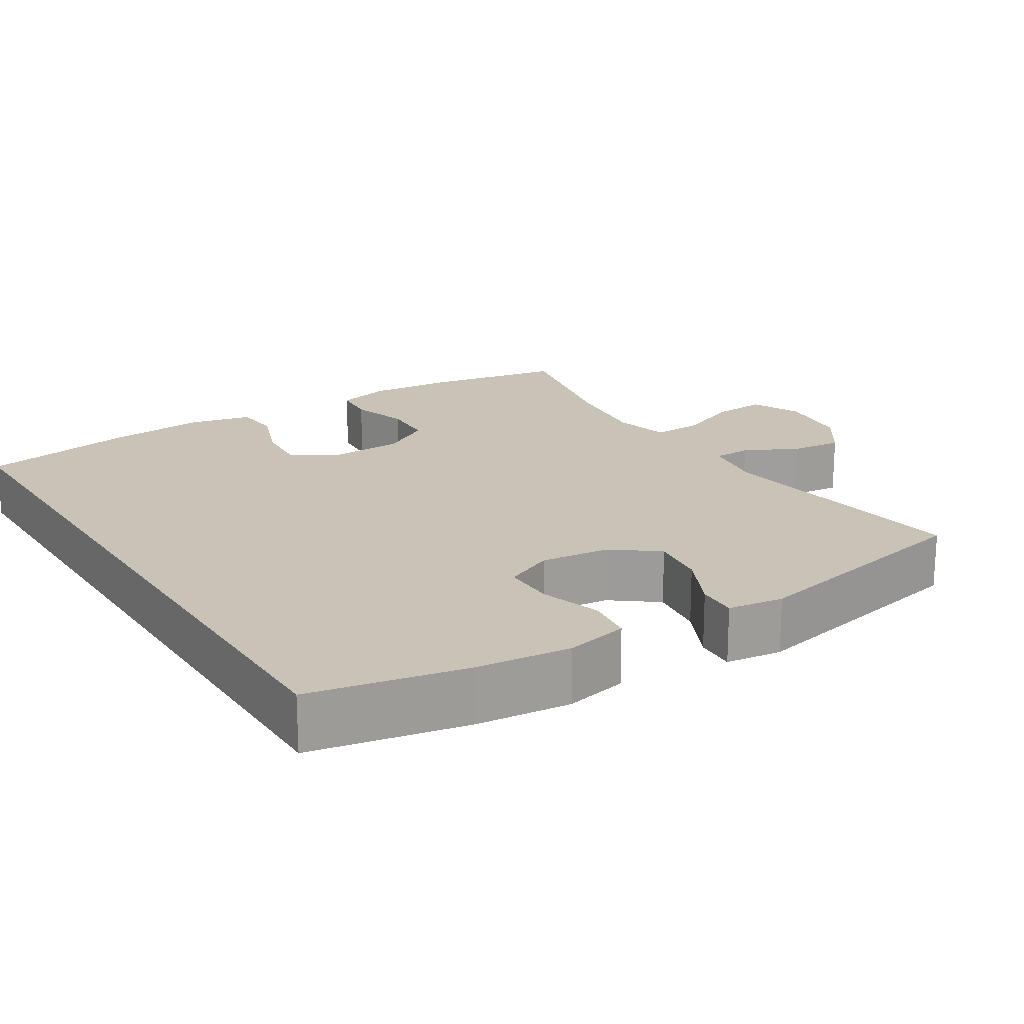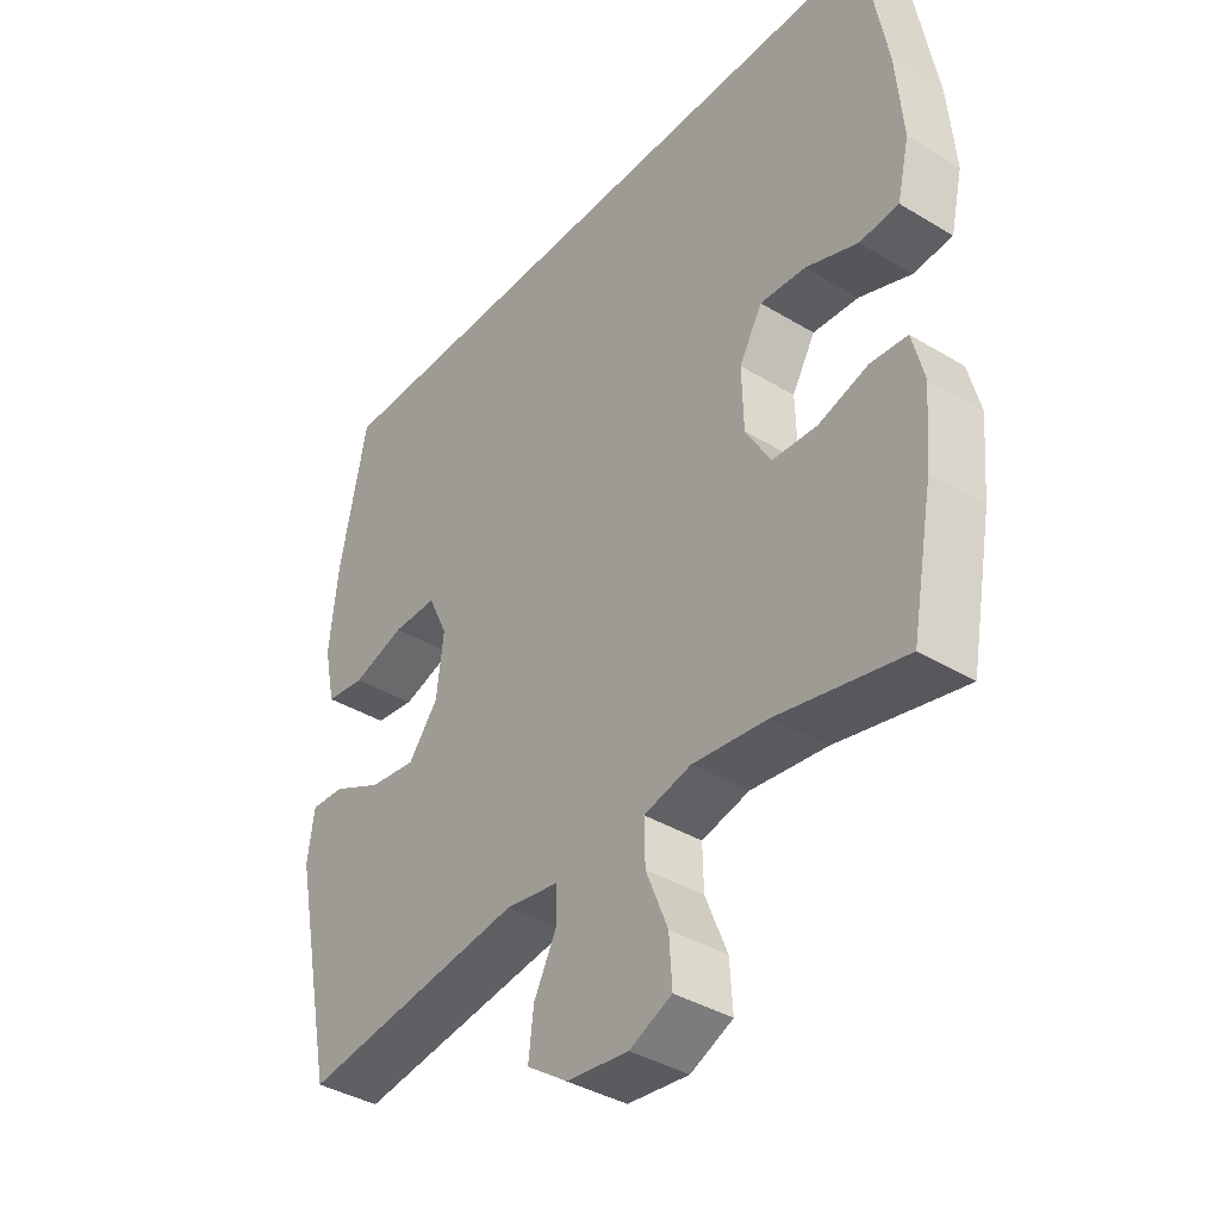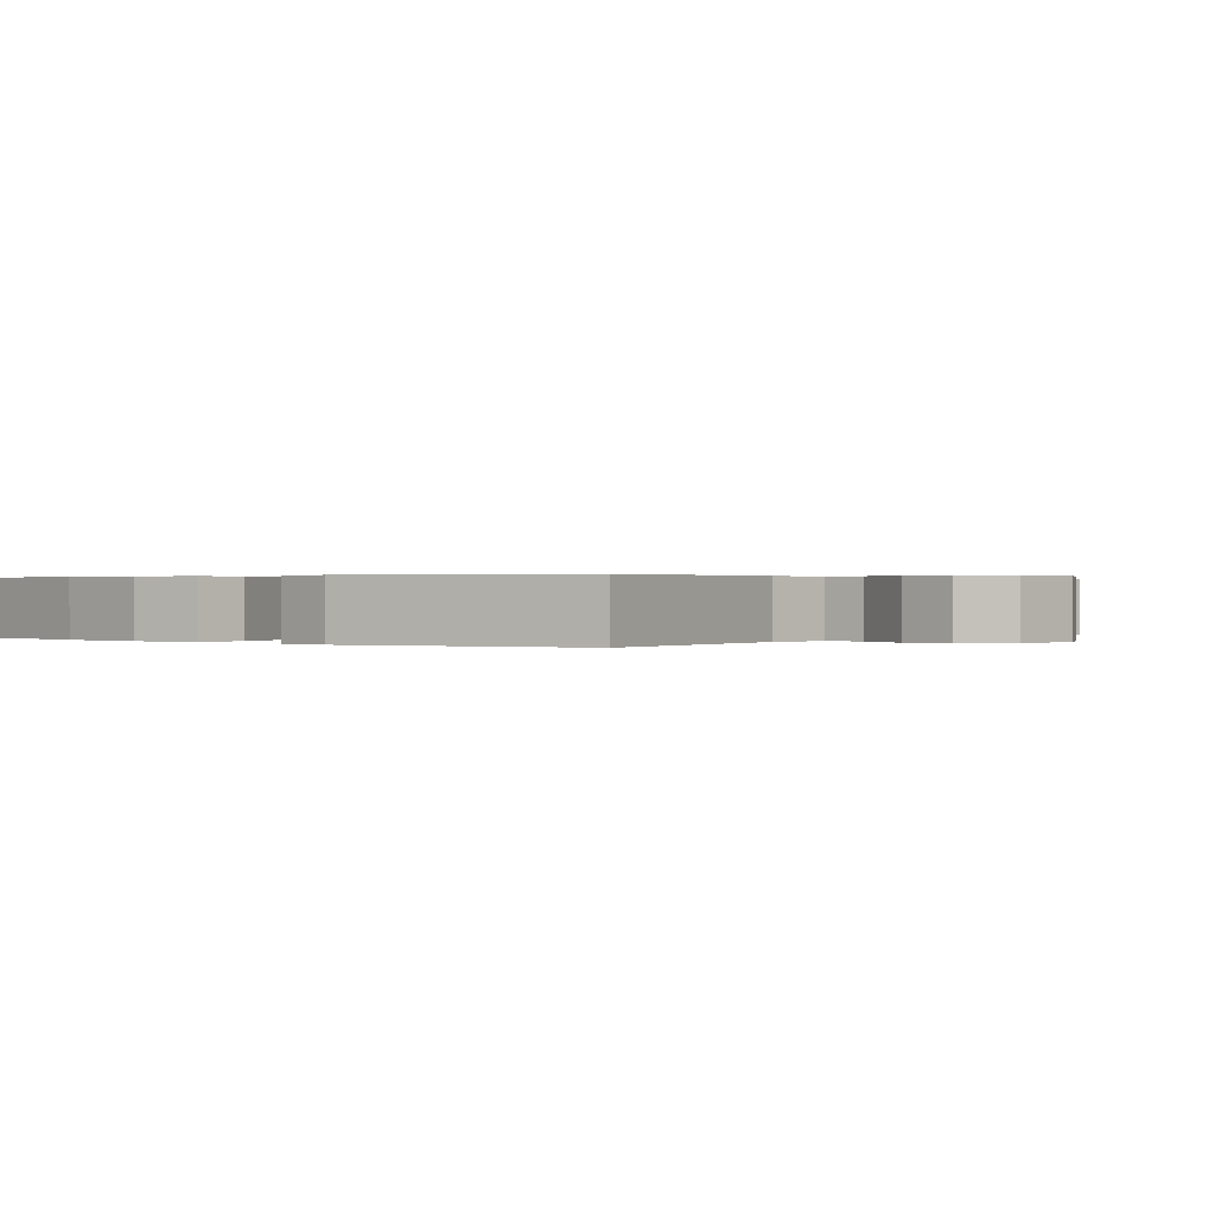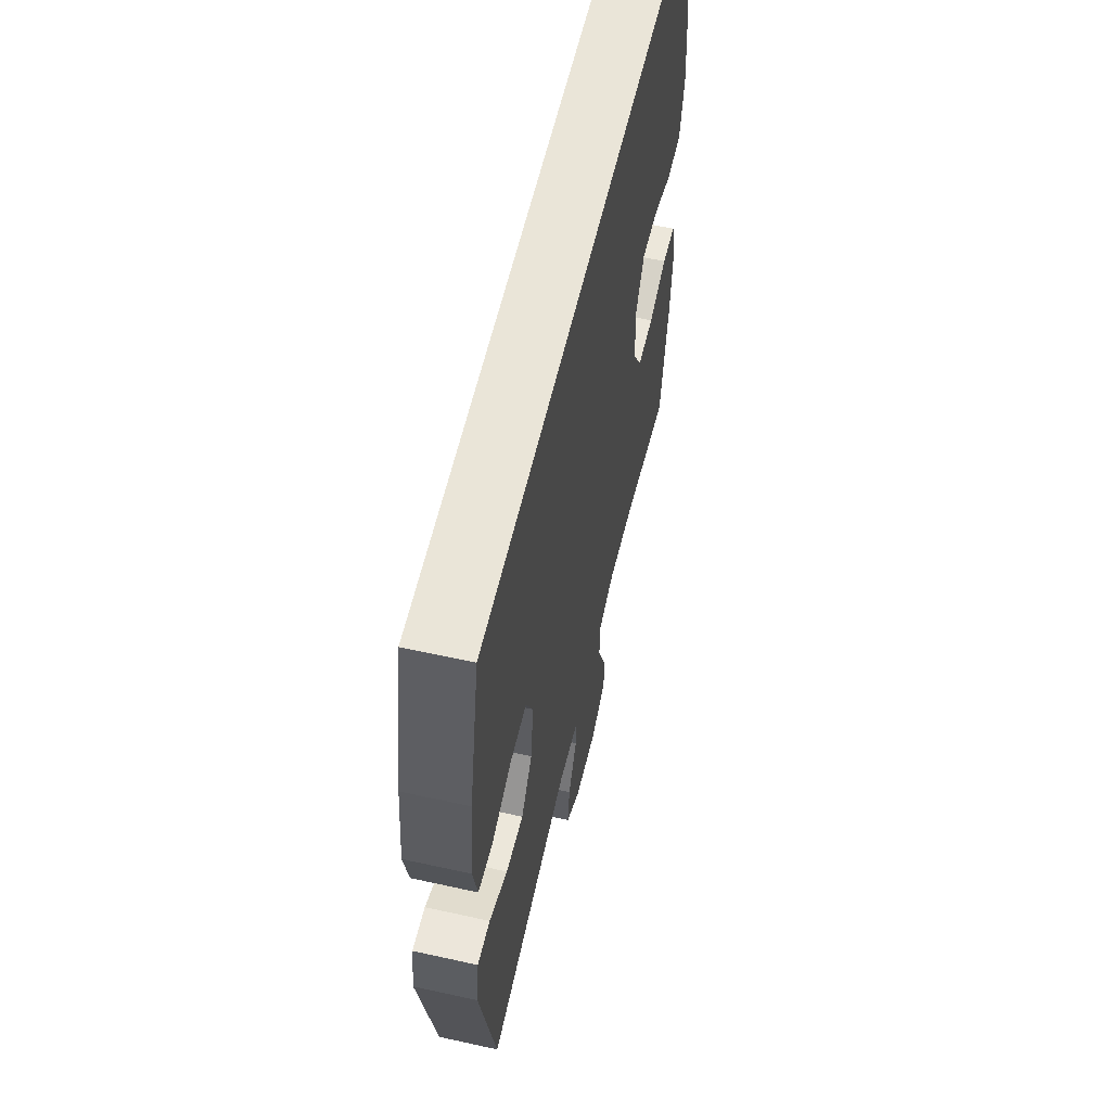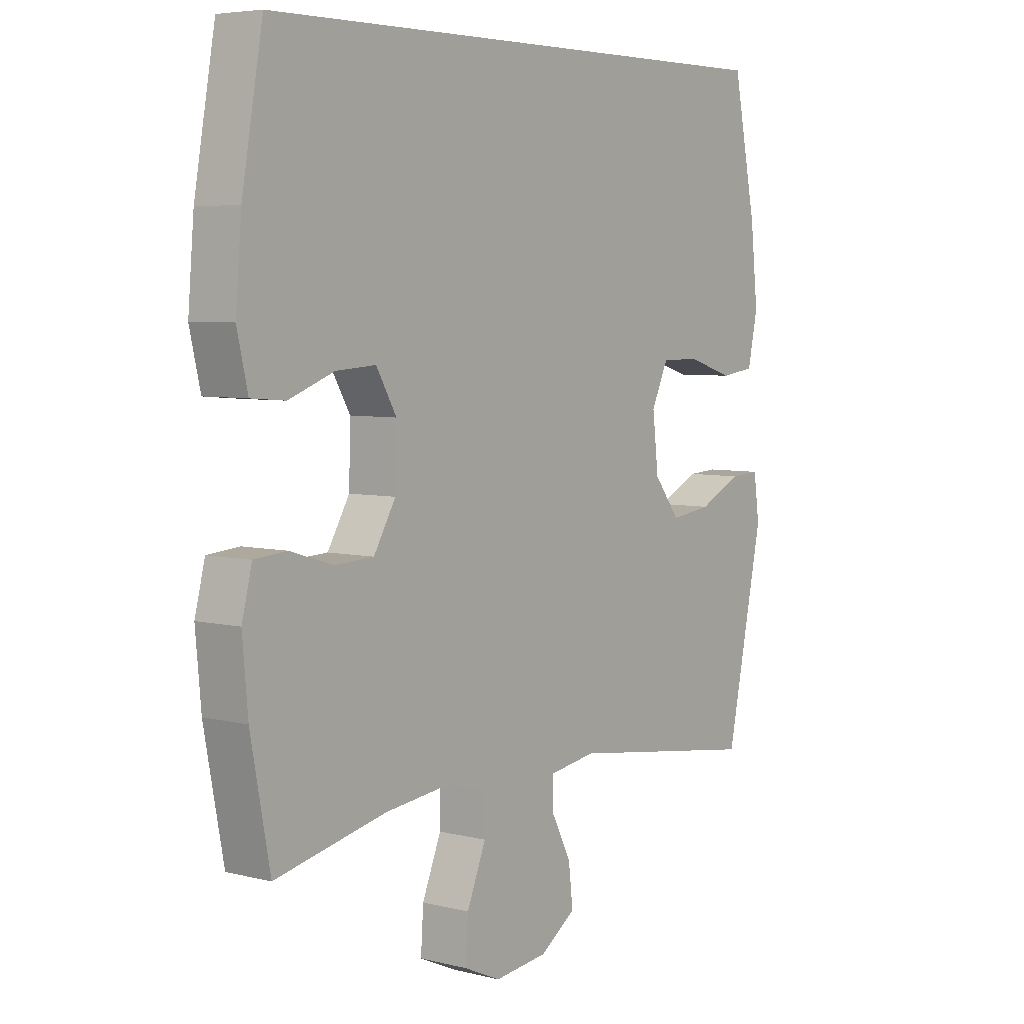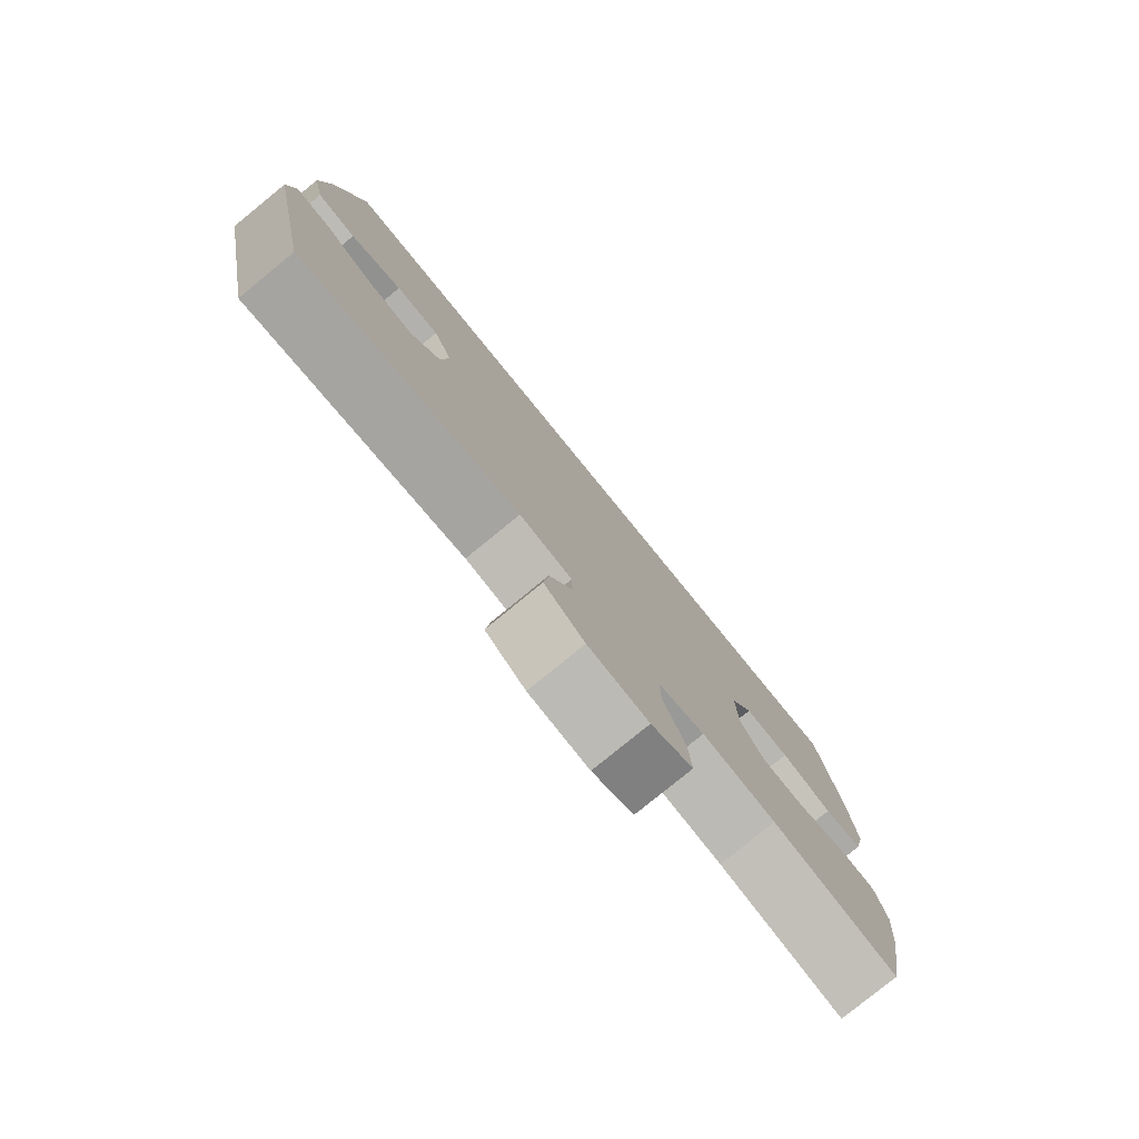
<metadata>
{"format":"obj","ext":"obj","renderer":"f3d","projection":"perspective","resolution":1024,"background":"white","views":[{"elev":19.5,"azim":57.5,"up":"+Y"},{"elev":-38.7,"azim":-127.3,"up":"+Z"},{"elev":0.3,"azim":128.3,"up":"+Y"},{"elev":58.7,"azim":102.9,"up":"+Z"},{"elev":5.5,"azim":-52.6,"up":"+Z"},{"elev":-79.3,"azim":129.2,"up":"+Z"}]}
</metadata>
<code>
o path2258
v -0.301 0.0375 -0.4362
v -0.179 0.0375 -0.4217
v -0.1019 0.0375 -0.4408
v -0.1035 0.0375 -0.5072
v -0.1388 0.0375 -0.5952
v -0.1437 0.0375 -0.6689
v -0.07505 0.0375 -0.6998
v 0.02448 0.0375 -0.6882
v 0.091 0.0375 -0.6417
v 0.08254 0.0375 -0.5708
v 0.04499 0.0375 -0.497
v 0.04614 0.0375 -0.4447
v 0.1329 0.0375 -0.4309
v 0.4951 0.0375 -0.4815
v 0.5642 0.0375 -0.1471
v 0.5533 0.0375 -0.06925
v 0.4978 0.0375 -0.07245
v 0.4177 0.0375 -0.1117
v 0.3412 0.0375 -0.122
v 0.2929 0.0375 -0.05939
v 0.2819 0.0375 0.03627
v 0.3131 0.0375 0.1042
v 0.3851 0.0375 0.104
v 0.4703 0.0375 0.07721
v 0.5345 0.0375 0.08596
v 0.5528 0.0375 0.1729
v 0.5389 0.0375 0.3034
v 0.4951 0.0375 0.5201
v -0.5068 0.0375 0.5201
v -0.5455 0.0375 0.3007
v -0.5566 0.0375 0.1693
v -0.5368 0.0375 0.08324
v -0.4733 0.0375 0.07808
v -0.3889 0.0375 0.1099
v -0.3149 0.0375 0.1149
v -0.2775 0.0375 0.04969
v -0.2801 0.0375 -0.04727
v -0.321 0.0375 -0.1172
v -0.3936 0.0375 -0.1207
v -0.4741 0.0375 -0.0962
v -0.5339 0.0375 -0.1014
v -0.5527 0.0375 -0.1763
v -0.5426 0.0375 -0.2907
v -0.5068 0.0375 -0.4815
v -0.301 -0.0375 -0.4362
v -0.179 -0.0375 -0.4217
v -0.1019 -0.0375 -0.4408
v -0.1035 -0.0375 -0.5072
v -0.1388 -0.0375 -0.5952
v -0.1437 -0.0375 -0.6689
v -0.07505 -0.0375 -0.6998
v 0.02448 -0.0375 -0.6882
v 0.091 -0.0375 -0.6417
v 0.08254 -0.0375 -0.5708
v 0.04499 -0.0375 -0.497
v 0.04614 -0.0375 -0.4447
v 0.1329 -0.0375 -0.4309
v 0.4951 -0.0375 -0.4815
v 0.5642 -0.0375 -0.1471
v 0.5533 -0.0375 -0.06925
v 0.4978 -0.0375 -0.07245
v 0.4177 -0.0375 -0.1117
v 0.3412 -0.0375 -0.122
v 0.2929 -0.0375 -0.05939
v 0.2819 -0.0375 0.03627
v 0.3131 -0.0375 0.1042
v 0.3851 -0.0375 0.104
v 0.4703 -0.0375 0.07721
v 0.5345 -0.0375 0.08596
v 0.5528 -0.0375 0.1729
v 0.5389 -0.0375 0.3034
v 0.4951 -0.0375 0.5201
v -0.5068 -0.0375 0.5201
v -0.5455 -0.0375 0.3007
v -0.5566 -0.0375 0.1693
v -0.5368 -0.0375 0.08324
v -0.4733 -0.0375 0.07808
v -0.3889 -0.0375 0.1099
v -0.3149 -0.0375 0.1149
v -0.2775 -0.0375 0.04969
v -0.2801 -0.0375 -0.04727
v -0.321 -0.0375 -0.1172
v -0.3936 -0.0375 -0.1207
v -0.4741 -0.0375 -0.0962
v -0.5339 -0.0375 -0.1014
v -0.5527 -0.0375 -0.1763
v -0.5426 -0.0375 -0.2907
v -0.5068 -0.0375 -0.4815
v -0.1437 0.0375 -0.6689
v -0.1437 0.0375 -0.6689
v -0.07505 0.0375 -0.6998
v 0.02448 0.0375 -0.6882
v 0.091 0.0375 -0.6417
v 0.091 0.0375 -0.6417
v -0.1388 0.0375 -0.5952
v 0.08254 0.0375 -0.5708
v -0.1035 0.0375 -0.5072
v 0.04499 0.0375 -0.497
v -0.1019 0.0375 -0.4408
v -0.1019 0.0375 -0.4408
v 0.04614 0.0375 -0.4447
v 0.04614 0.0375 -0.4447
v -0.5068 0.0375 -0.4815
v -0.5068 0.0375 -0.4815
v -0.301 0.0375 -0.4362
v 0.1329 0.0375 -0.4309
v 0.4951 0.0375 -0.4815
v 0.4951 0.0375 -0.4815
v -0.179 0.0375 -0.4217
v -0.5426 0.0375 -0.2907
v -0.5527 0.0375 -0.1763
v 0.5642 0.0375 -0.1471
v -0.5339 0.0375 -0.1014
v -0.5339 0.0375 -0.1014
v 0.4177 0.0375 -0.1117
v 0.3412 0.0375 -0.122
v 0.5533 0.0375 -0.06925
v 0.5533 0.0375 -0.06925
v -0.321 0.0375 -0.1172
v -0.3936 0.0375 -0.1207
v 0.2929 0.0375 -0.05939
v -0.4741 0.0375 -0.0962
v -0.2801 0.0375 -0.04727
v 0.4978 0.0375 -0.07245
v 0.2819 0.0375 0.03627
v -0.2775 0.0375 0.04969
v 0.3131 0.0375 0.1042
v 0.3131 0.0375 0.1042
v -0.3149 0.0375 0.1149
v -0.3149 0.0375 0.1149
v 0.3851 0.0375 0.104
v 0.4703 0.0375 0.07721
v 0.5345 0.0375 0.08596
v 0.5345 0.0375 0.08596
v -0.5368 0.0375 0.08324
v -0.5368 0.0375 0.08324
v -0.4733 0.0375 0.07808
v -0.3889 0.0375 0.1099
v -0.5566 0.0375 0.1693
v 0.5528 0.0375 0.1729
v -0.5455 0.0375 0.3007
v 0.5389 0.0375 0.3034
v -0.5068 0.0375 0.5201
v -0.5068 0.0375 0.5201
v 0.4951 0.0375 0.5201
v 0.4951 0.0375 0.5201
v -0.1437 -0.0375 -0.6689
v -0.1437 -0.0375 -0.6689
v -0.07505 -0.0375 -0.6998
v 0.02448 -0.0375 -0.6882
v 0.091 -0.0375 -0.6417
v 0.091 -0.0375 -0.6417
v -0.1388 -0.0375 -0.5952
v 0.08254 -0.0375 -0.5708
v -0.1035 -0.0375 -0.5072
v 0.04499 -0.0375 -0.497
v -0.1019 -0.0375 -0.4408
v -0.1019 -0.0375 -0.4408
v 0.04614 -0.0375 -0.4447
v 0.04614 -0.0375 -0.4447
v -0.5068 -0.0375 -0.4815
v -0.5068 -0.0375 -0.4815
v -0.301 -0.0375 -0.4362
v 0.1329 -0.0375 -0.4309
v 0.4951 -0.0375 -0.4815
v 0.4951 -0.0375 -0.4815
v -0.179 -0.0375 -0.4217
v -0.5426 -0.0375 -0.2907
v -0.5527 -0.0375 -0.1763
v 0.5642 -0.0375 -0.1471
v -0.5339 -0.0375 -0.1014
v -0.5339 -0.0375 -0.1014
v 0.4177 -0.0375 -0.1117
v 0.3412 -0.0375 -0.122
v 0.5533 -0.0375 -0.06925
v 0.5533 -0.0375 -0.06925
v -0.321 -0.0375 -0.1172
v -0.3936 -0.0375 -0.1207
v 0.2929 -0.0375 -0.05939
v -0.4741 -0.0375 -0.0962
v -0.2801 -0.0375 -0.04727
v 0.4978 -0.0375 -0.07245
v 0.2819 -0.0375 0.03627
v -0.2775 -0.0375 0.04969
v 0.3131 -0.0375 0.1042
v 0.3131 -0.0375 0.1042
v -0.3149 -0.0375 0.1149
v -0.3149 -0.0375 0.1149
v 0.3851 -0.0375 0.104
v 0.4703 -0.0375 0.07721
v 0.5345 -0.0375 0.08596
v 0.5345 -0.0375 0.08596
v -0.5368 -0.0375 0.08324
v -0.5368 -0.0375 0.08324
v -0.4733 -0.0375 0.07808
v -0.3889 -0.0375 0.1099
v -0.5566 -0.0375 0.1693
v 0.5528 -0.0375 0.1729
v -0.5455 -0.0375 0.3007
v 0.5389 -0.0375 0.3034
v -0.5068 -0.0375 0.5201
v -0.5068 -0.0375 0.5201
v 0.4951 -0.0375 0.5201
v 0.4951 -0.0375 0.5201
f 170 173 165
f 184 185 187
f 203 187 185
f 168 178 169
f 175 182 170
f 173 174 165
f 199 187 201
f 156 157 155
f 201 187 203
f 157 181 167
f 163 168 161
f 177 178 163
f 187 199 196
f 150 153 149
f 167 181 177
f 198 200 189
f 197 196 199
f 191 198 190
f 167 177 163
f 165 174 164
f 170 182 173
f 156 155 154
f 193 195 197
f 164 179 159
f 154 153 150
f 178 180 169
f 169 180 171
f 149 153 147
f 155 153 154
f 179 181 159
f 159 181 157
f 190 198 189
f 189 200 185
f 174 179 164
f 159 157 156
f 183 181 179
f 185 184 183
f 183 184 181
f 196 197 195
f 154 150 151
f 203 185 200
f 163 178 168
f 90 7 51 148
f 7 8 52 51
f 8 94 152 52
f 5 6 50 49
f 9 10 54 53
f 4 5 49 48
f 10 11 55 54
f 100 4 48 158
f 11 102 160 55
f 104 1 45 162
f 12 13 57 56
f 13 108 166 57
f 2 3 47 46
f 1 2 46 45
f 43 44 88 87
f 42 43 87 86
f 14 15 59 58
f 114 42 86 172
f 18 19 63 62
f 15 118 176 59
f 38 39 83 82
f 19 20 64 63
f 40 41 85 84
f 39 40 84 83
f 37 38 82 81
f 17 18 62 61
f 16 17 61 60
f 20 21 65 64
f 36 37 81 80
f 21 128 186 65
f 130 36 80 188
f 23 24 68 67
f 24 134 192 68
f 136 33 77 194
f 33 34 78 77
f 31 32 76 75
f 25 26 70 69
f 22 23 67 66
f 34 35 79 78
f 30 31 75 74
f 26 27 71 70
f 144 30 74 202
f 146 29 73 204
f 27 28 72 71
f 112 107 115
f 126 129 127
f 145 127 129
f 110 111 120
f 117 112 124
f 115 107 116
f 141 143 129
f 98 97 99
f 143 145 129
f 99 109 123
f 105 103 110
f 119 105 120
f 129 138 141
f 92 91 95
f 109 119 123
f 140 131 142
f 139 141 138
f 133 132 140
f 109 105 119
f 107 106 116
f 112 115 124
f 98 96 97
f 135 139 137
f 106 101 121
f 96 92 95
f 120 111 122
f 111 113 122
f 91 89 95
f 97 96 95
f 121 101 123
f 101 99 123
f 132 131 140
f 131 127 142
f 116 106 121
f 101 98 99
f 125 121 123
f 127 125 126
f 125 123 126
f 138 137 139
f 96 93 92
f 145 142 127
f 105 110 120

</code>
